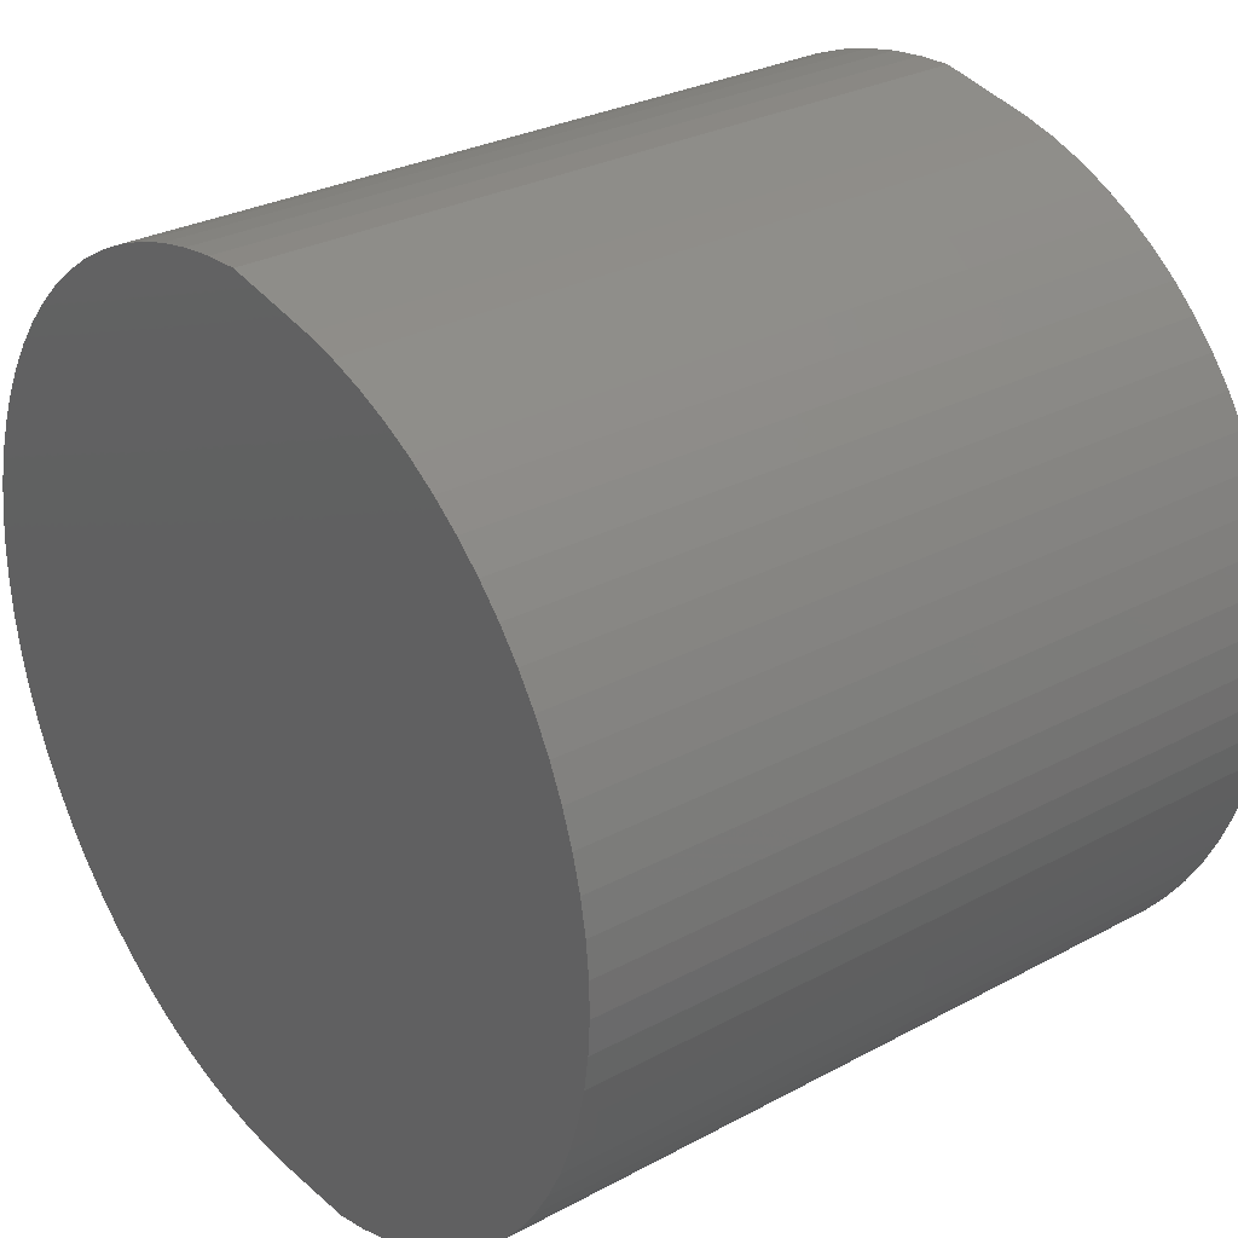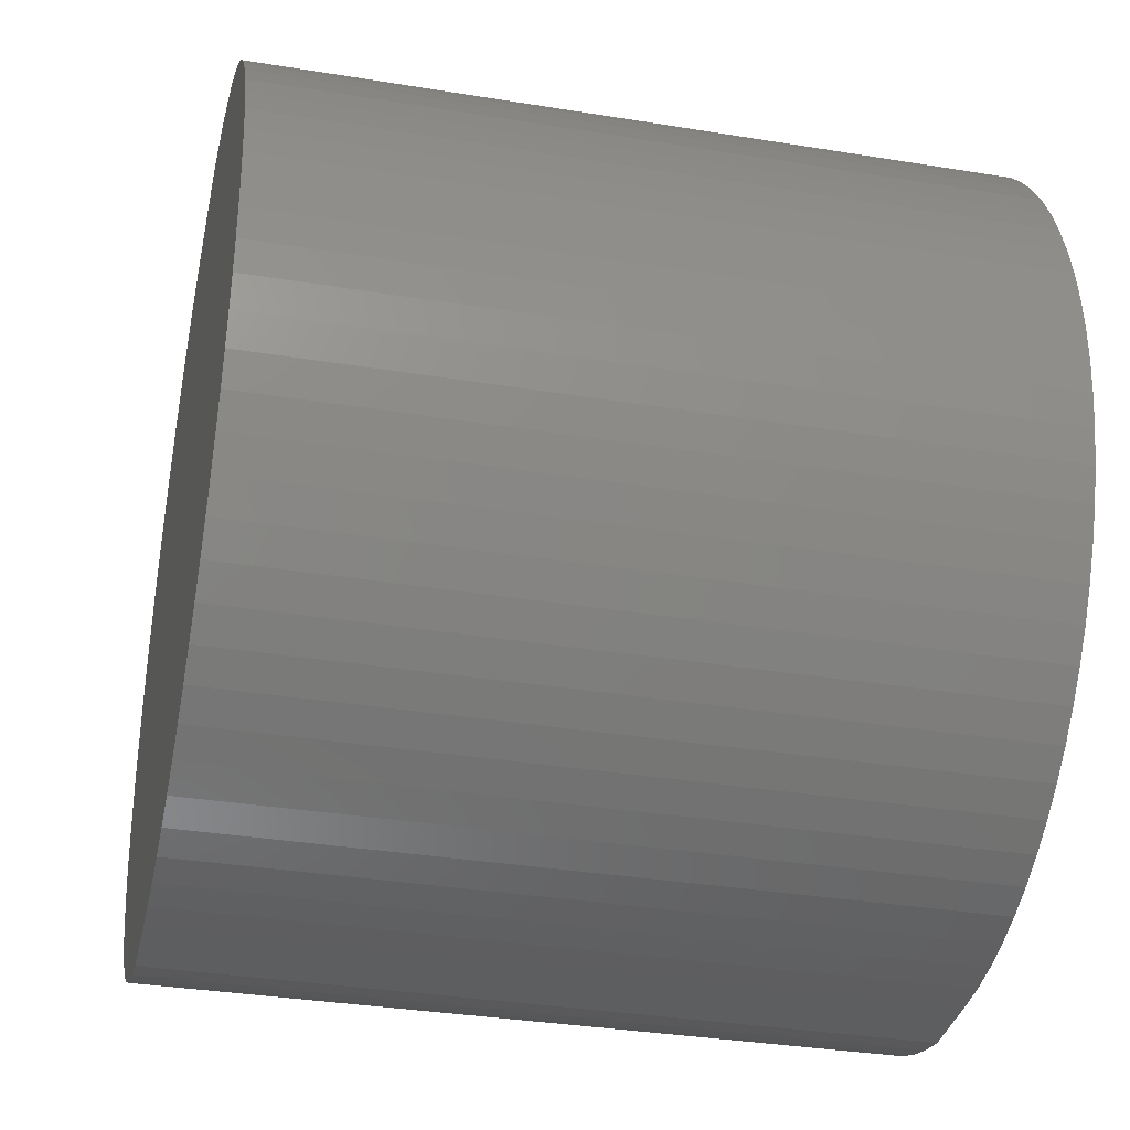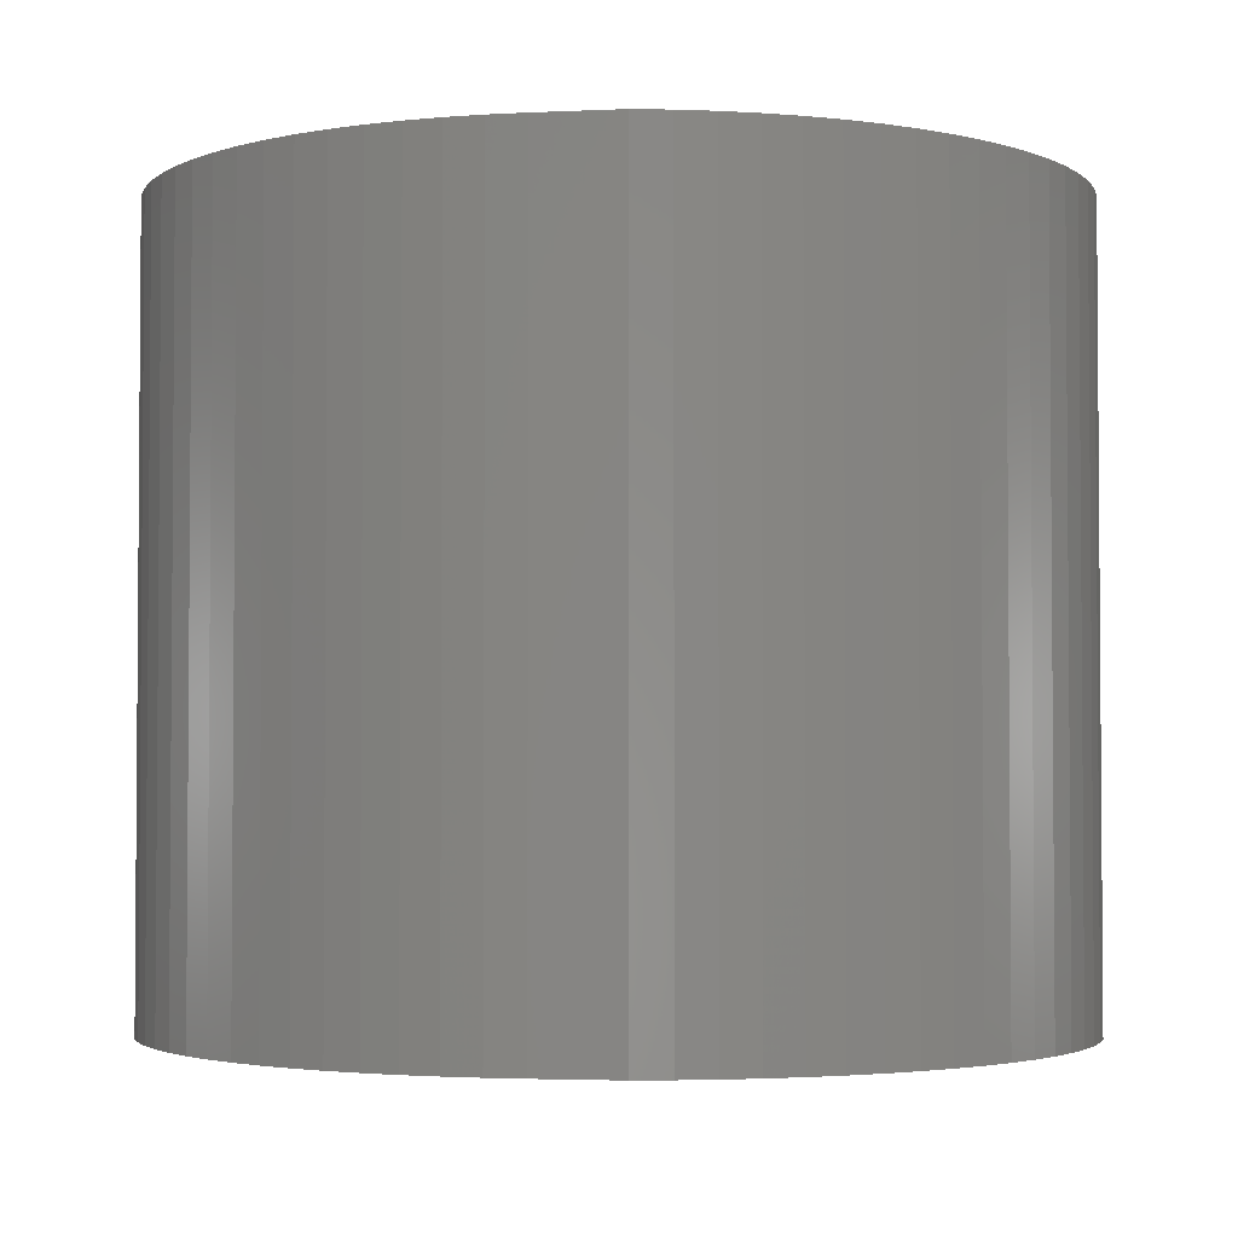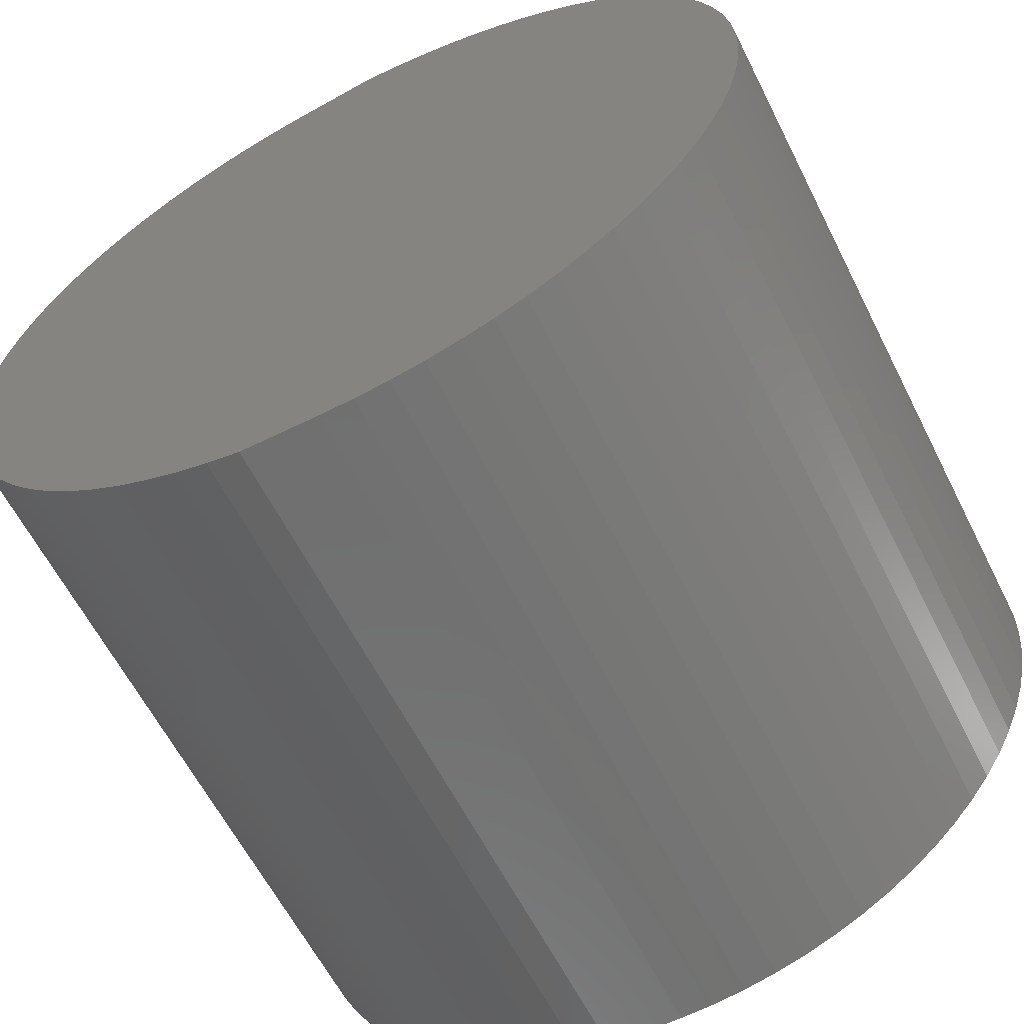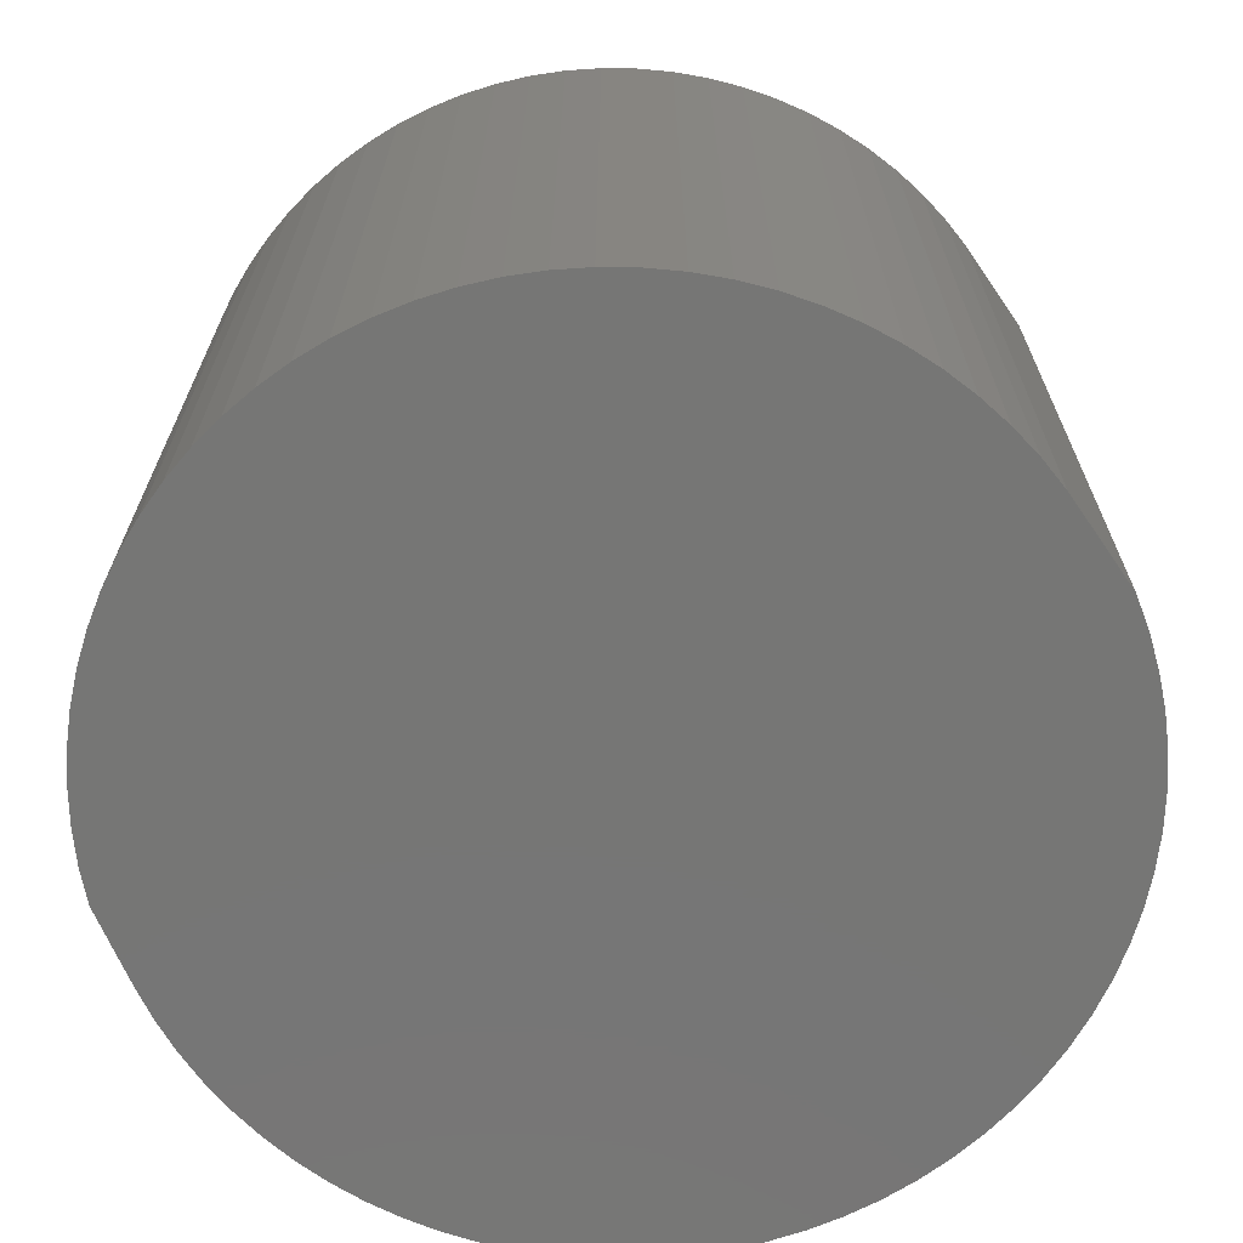
<metadata>
{"format":"stl","ext":"stl","renderer":"f3d","projection":"perspective","resolution":1024,"background":"white","views":[{"elev":29.1,"azim":51.4,"up":"+Y"},{"elev":-34.4,"azim":-102.4,"up":"+Y"},{"elev":-2.8,"azim":9.3,"up":"+Z"},{"elev":-61.2,"azim":-153.3,"up":"+Y"},{"elev":-68.5,"azim":113.3,"up":"+Z"}]}
</metadata>
<code>
# stl→obj: 225 verts, 446 faces
v -0.2624 0.5729 -0.01587
v -0.215 0.5748 0.9841
v -0.215 0.5748 -0.01587
v -0.2624 0.5729 0.9841
v -0.3096 0.5671 -0.01587
v -0.3096 0.5671 0.9841
v -0.3561 0.5576 -0.01587
v -0.3561 0.5576 0.9841
v -0.4018 0.5444 -0.01587
v -0.4018 0.5444 0.9841
v -0.4462 0.5276 -0.01587
v -0.4462 0.5276 0.9841
v -0.4891 0.5072 -0.01587
v -0.4891 0.5072 0.9841
v -0.5302 0.4835 -0.01587
v -0.5302 0.4835 0.9841
v -0.5693 0.4565 -0.01587
v -0.5693 0.4565 0.9841
v -0.6061 0.4265 -0.01587
v -0.6061 0.4265 0.9841
v -0.6403 0.3936 -0.01587
v -0.6403 0.3936 0.9841
v -0.6718 0.358 -0.01587
v -0.6718 0.358 0.9841
v -0.7004 0.32 -0.01587
v -0.7004 0.32 0.9841
v -0.7257 0.2799 0.9841
v -0.7257 0.2799 -0.01587
v -0.7478 0.2378 -0.01587
v -0.7478 0.2378 0.9841
v -0.7664 0.1941 -0.01587
v -0.7664 0.1941 0.9841
v -0.7815 0.1491 -0.01587
v -0.7815 0.1491 0.9841
v -0.7928 0.103 -0.01587
v -0.7928 0.103 0.9841
v -0.8005 0.0561 -0.01587
v -0.8005 0.0561 0.9841
v -0.8043 0.008757 -0.01587
v -0.8043 0.008757 0.9841
v -0.8043 -0.03874 -0.01587
v -0.8043 -0.03874 0.9841
v -0.8005 -0.08608 -0.01587
v -0.8005 -0.08608 0.9841
v -0.7928 -0.133 0.9841
v -0.7928 -0.133 -0.01587
v -0.7815 -0.1791 -0.01587
v -0.7815 -0.1791 0.9841
v -0.7664 -0.2241 -0.01587
v -0.7664 -0.2241 0.9841
v -0.7478 -0.2678 -0.01587
v -0.7478 -0.2678 0.9841
v -0.7257 -0.3099 -0.01587
v -0.7257 -0.3099 0.9841
v -0.7004 -0.35 -0.01587
v -0.7004 -0.35 0.9841
v -0.6718 -0.388 -0.01587
v -0.6718 -0.388 0.9841
v -0.6403 -0.4235 -0.01587
v -0.6403 -0.4235 0.9841
v -0.6061 -0.4564 -0.01587
v -0.6061 -0.4564 0.9841
v -0.5693 -0.4865 -0.01587
v -0.5693 -0.4865 0.9841
v -0.5302 -0.5135 -0.01587
v -0.5302 -0.5135 0.9841
v -0.4891 -0.5372 -0.01587
v -0.4891 -0.5372 0.9841
v -0.4462 -0.5576 -0.01587
v -0.4462 -0.5576 0.9841
v -0.4018 -0.5744 -0.01587
v -0.4018 -0.5744 0.9841
v -0.3561 -0.5876 -0.01587
v -0.3561 -0.5876 0.9841
v -0.3096 -0.5971 -0.01587
v -0.3096 -0.5971 0.9841
v -0.2624 -0.6028 -0.01587
v -0.2624 -0.6028 0.9841
v -0.215 -0.6048 0.9841
v -0.215 -0.6048 -0.01587
v -0.08095 0.548 0.9841
v -0.08095 0.548 -0.01587
v -0.1078 -0.6048 -0.01587
v -0.1078 -0.6048 0.9841
v -0.215 0.5748 -0.03175
v -0.2624 0.5729 -0.03175
v -0.3096 0.5671 -0.03175
v -0.3561 0.5576 -0.03175
v -0.4018 0.5444 -0.03175
v -0.4462 0.5276 -0.03175
v -0.4891 0.5072 -0.03175
v -0.5302 0.4835 -0.03175
v -0.5693 0.4565 -0.03175
v -0.6061 0.4265 -0.03175
v -0.6403 0.3936 -0.03175
v -0.6718 0.358 -0.03175
v -0.7004 0.32 -0.03175
v -0.7257 0.2799 -0.03175
v -0.7478 0.2378 -0.03175
v -0.7664 0.1941 -0.03175
v -0.7815 0.1491 -0.03175
v -0.7928 0.103 -0.03175
v -0.8005 0.0561 -0.03175
v -0.8043 0.008757 -0.03175
v -0.8043 -0.03874 -0.03175
v -0.8005 -0.08608 -0.03175
v -0.7928 -0.133 -0.03175
v -0.7815 -0.1791 -0.03175
v -0.7664 -0.2241 -0.03175
v -0.7478 -0.2678 -0.03175
v -0.7257 -0.3099 -0.03175
v -0.7004 -0.35 -0.03175
v -0.6718 -0.388 -0.03175
v -0.6403 -0.4235 -0.03175
v -0.6061 -0.4564 -0.03175
v -0.5693 -0.4865 -0.03175
v -0.5302 -0.5135 -0.03175
v -0.4891 -0.5372 -0.03175
v -0.4462 -0.5576 -0.03175
v -0.4018 -0.5744 -0.03175
v -0.3561 -0.5876 -0.03175
v -0.3096 -0.5971 -0.03175
v -0.2624 -0.6028 -0.03175
v -0.215 -0.6048 -0.03175
v -0.0616 -0.5944 0.9841
v -0.01642 -0.5803 0.9841
v 0.02748 -0.5627 0.9841
v 0.06983 -0.5416 0.9841
v 0.1103 -0.5171 0.9841
v 0.1488 -0.4895 0.9841
v 0.1848 -0.4589 0.9841
v 0.2184 -0.4255 0.9841
v 0.2491 -0.3895 0.9841
v 0.2768 -0.3512 0.9841
v 0.3014 -0.3108 0.9841
v 0.3226 -0.2685 0.9841
v 0.3404 -0.2246 0.9841
v 0.3545 -0.1795 0.9841
v 0.3651 -0.1334 0.9841
v 0.3718 -0.08653 0.9841
v 0.3748 -0.03931 0.9841
v 0.374 0.008001 0.9841
v 0.3694 0.05509 0.9841
v 0.3611 0.1017 0.9841
v 0.349 0.1474 0.9841
v -0.03532 0.5355 0.9841
v 0.3333 0.192 0.9841
v 0.009152 0.5193 0.9841
v 0.314 0.2353 0.9841
v 0.05219 0.4997 0.9841
v 0.2914 0.2768 0.9841
v 0.09351 0.4766 0.9841
v 0.2655 0.3164 0.9841
v 0.1328 0.4503 0.9841
v 0.2365 0.3538 0.9841
v 0.1699 0.4209 0.9841
v 0.2046 0.3887 0.9841
v -0.0616 -0.5944 -0.01587
v -0.01642 -0.5803 -0.01587
v 0.02748 -0.5627 -0.01587
v 0.06983 -0.5416 -0.01587
v 0.1103 -0.5171 -0.01587
v 0.1488 -0.4895 -0.01587
v 0.1848 -0.4589 -0.01587
v 0.2184 -0.4255 -0.01587
v 0.2491 -0.3895 -0.01587
v 0.2768 -0.3512 -0.01587
v 0.3014 -0.3108 -0.01587
v 0.3226 -0.2685 -0.01587
v 0.3404 -0.2246 -0.01587
v 0.3545 -0.1795 -0.01587
v 0.3651 -0.1334 -0.01587
v 0.3718 -0.08653 -0.01587
v 0.3748 -0.03931 -0.01587
v 0.374 0.008001 -0.01587
v 0.3694 0.05509 -0.01587
v 0.3611 0.1017 -0.01587
v 0.349 0.1474 -0.01587
v 0.3333 0.192 -0.01587
v 0.314 0.2353 -0.01587
v 0.2914 0.2768 -0.01587
v 0.2655 0.3164 -0.01587
v 0.2365 0.3538 -0.01587
v 0.2046 0.3887 -0.01587
v 0.1699 0.4209 -0.01587
v 0.1328 0.4503 -0.01587
v 0.09351 0.4766 -0.01587
v 0.05219 0.4997 -0.01587
v 0.009152 0.5193 -0.01587
v -0.03532 0.5355 -0.01587
v -0.08095 0.548 -0.03175
v -0.1078 -0.6048 -0.03175
v -0.0616 -0.5944 -0.03175
v -0.01642 -0.5803 -0.03175
v 0.02748 -0.5627 -0.03175
v 0.06983 -0.5416 -0.03175
v 0.1103 -0.5171 -0.03175
v 0.1488 -0.4895 -0.03175
v 0.1848 -0.4589 -0.03175
v 0.2184 -0.4255 -0.03175
v 0.2491 -0.3895 -0.03175
v 0.2768 -0.3512 -0.03175
v 0.3014 -0.3108 -0.03175
v 0.3226 -0.2685 -0.03175
v 0.3404 -0.2246 -0.03175
v 0.3545 -0.1795 -0.03175
v 0.3651 -0.1334 -0.03175
v 0.3718 -0.08653 -0.03175
v 0.3748 -0.03931 -0.03175
v 0.374 0.008001 -0.03175
v 0.3694 0.05509 -0.03175
v 0.3611 0.1017 -0.03175
v 0.349 0.1474 -0.03175
v -0.03532 0.5355 -0.03175
v 0.3333 0.192 -0.03175
v 0.009152 0.5193 -0.03175
v 0.314 0.2353 -0.03175
v 0.05219 0.4997 -0.03175
v 0.2914 0.2768 -0.03175
v 0.09351 0.4766 -0.03175
v 0.2655 0.3164 -0.03175
v 0.1328 0.4503 -0.03175
v 0.2365 0.3538 -0.03175
v 0.1699 0.4209 -0.03175
v 0.2046 0.3887 -0.03175
f 1 2 3
f 1 4 2
f 5 6 4
f 5 4 1
f 7 8 6
f 7 6 5
f 9 10 8
f 9 8 7
f 11 10 9
f 11 12 10
f 13 12 11
f 13 14 12
f 15 16 14
f 15 14 13
f 17 16 15
f 17 18 16
f 19 20 18
f 19 18 17
f 21 22 20
f 21 20 19
f 23 24 22
f 23 22 21
f 25 26 24
f 25 27 26
f 25 24 23
f 28 27 25
f 29 30 27
f 29 27 28
f 31 32 30
f 31 30 29
f 33 34 32
f 33 32 31
f 35 36 34
f 35 34 33
f 37 38 36
f 37 36 35
f 39 40 38
f 39 38 37
f 41 42 40
f 41 40 39
f 43 44 42
f 43 45 44
f 43 42 41
f 46 45 43
f 47 48 45
f 47 45 46
f 49 50 48
f 49 48 47
f 51 52 50
f 51 50 49
f 53 54 52
f 53 52 51
f 55 56 54
f 55 54 53
f 57 58 56
f 57 56 55
f 59 60 58
f 59 58 57
f 61 60 59
f 61 62 60
f 63 62 61
f 63 64 62
f 65 64 63
f 65 66 64
f 67 66 65
f 67 68 66
f 69 68 67
f 69 70 68
f 71 70 69
f 71 72 70
f 73 72 71
f 73 74 72
f 75 74 73
f 75 76 74
f 77 76 75
f 77 78 76
f 77 79 78
f 80 79 77
f 3 81 82
f 3 2 81
f 83 79 80
f 83 84 79
f 1 3 85
f 1 85 86
f 5 86 87
f 5 1 86
f 7 87 88
f 7 5 87
f 9 88 89
f 9 7 88
f 11 9 89
f 11 89 90
f 13 11 90
f 13 90 91
f 15 91 92
f 15 13 91
f 17 15 92
f 17 92 93
f 19 93 94
f 19 17 93
f 21 94 95
f 21 19 94
f 23 95 96
f 23 21 95
f 25 96 97
f 25 23 96
f 28 97 98
f 28 25 97
f 29 98 99
f 29 28 98
f 31 99 100
f 31 29 99
f 33 100 101
f 33 31 100
f 35 101 102
f 35 33 101
f 37 102 103
f 37 35 102
f 39 103 104
f 39 37 103
f 41 104 105
f 41 39 104
f 43 105 106
f 43 41 105
f 46 106 107
f 46 43 106
f 47 107 108
f 47 46 107
f 49 108 109
f 49 47 108
f 51 109 110
f 51 49 109
f 53 110 111
f 53 51 110
f 55 111 112
f 55 53 111
f 57 112 113
f 57 55 112
f 59 113 114
f 59 57 113
f 61 59 114
f 61 114 115
f 63 61 115
f 63 115 116
f 65 63 116
f 65 116 117
f 67 65 117
f 67 117 118
f 69 67 118
f 69 118 119
f 71 69 119
f 71 119 120
f 73 71 120
f 73 120 121
f 75 73 121
f 75 121 122
f 77 75 122
f 77 122 123
f 80 123 124
f 80 77 123
f 125 79 84
f 126 79 125
f 127 79 126
f 128 79 127
f 129 79 128
f 130 79 129
f 131 79 130
f 132 79 131
f 133 79 132
f 134 79 133
f 135 79 134
f 136 79 135
f 137 79 136
f 138 79 137
f 139 79 138
f 140 79 139
f 141 79 140
f 142 79 141
f 143 79 142
f 144 79 143
f 81 2 4
f 81 4 6
f 81 6 8
f 81 8 10
f 81 10 12
f 81 12 14
f 81 14 16
f 81 16 18
f 81 18 20
f 81 20 22
f 81 22 24
f 81 24 26
f 81 26 27
f 81 27 30
f 81 30 32
f 81 32 34
f 81 34 36
f 81 36 38
f 81 38 40
f 81 40 42
f 81 42 44
f 81 44 45
f 81 45 48
f 81 48 50
f 81 50 52
f 81 52 54
f 81 54 56
f 81 56 58
f 81 58 60
f 81 60 62
f 81 62 64
f 81 64 66
f 81 66 68
f 81 68 70
f 81 70 72
f 81 72 74
f 81 74 76
f 81 76 78
f 81 78 79
f 145 79 144
f 146 81 79
f 147 79 145
f 148 146 79
f 149 79 147
f 150 148 79
f 151 79 149
f 152 150 79
f 153 79 151
f 154 152 79
f 155 79 153
f 156 154 79
f 157 79 155
f 157 156 79
f 158 84 83
f 158 125 84
f 159 126 125
f 159 125 158
f 160 127 126
f 160 126 159
f 161 128 127
f 161 127 160
f 162 129 128
f 162 128 161
f 163 130 129
f 163 131 130
f 163 129 162
f 164 131 163
f 165 131 164
f 165 132 131
f 166 133 132
f 166 132 165
f 167 133 166
f 167 134 133
f 168 135 134
f 168 134 167
f 169 136 135
f 169 137 136
f 169 135 168
f 170 137 169
f 171 138 137
f 171 137 170
f 172 139 138
f 172 138 171
f 173 140 139
f 173 139 172
f 174 141 140
f 174 140 173
f 175 142 141
f 175 141 174
f 176 143 142
f 176 142 175
f 177 144 143
f 177 145 144
f 177 143 176
f 178 145 177
f 179 147 145
f 179 149 147
f 179 145 178
f 180 149 179
f 181 151 149
f 181 149 180
f 182 153 151
f 182 151 181
f 183 155 153
f 183 153 182
f 184 157 155
f 184 155 183
f 185 156 157
f 185 157 184
f 186 154 156
f 186 156 185
f 187 152 154
f 187 154 186
f 188 150 152
f 188 152 187
f 189 148 150
f 189 150 188
f 190 148 189
f 190 146 148
f 82 146 190
f 82 81 146
f 3 82 191
f 3 191 85
f 83 80 124
f 83 124 192
f 193 192 124
f 194 193 124
f 195 194 124
f 196 195 124
f 197 196 124
f 198 197 124
f 199 198 124
f 200 199 124
f 201 200 124
f 202 201 124
f 203 202 124
f 204 203 124
f 205 204 124
f 206 205 124
f 207 206 124
f 208 207 124
f 209 208 124
f 210 209 124
f 211 210 124
f 212 211 124
f 191 86 85
f 191 87 86
f 191 88 87
f 191 89 88
f 191 90 89
f 191 91 90
f 191 92 91
f 191 93 92
f 191 94 93
f 191 95 94
f 191 96 95
f 191 97 96
f 191 98 97
f 191 99 98
f 191 100 99
f 191 101 100
f 191 102 101
f 191 103 102
f 191 104 103
f 191 105 104
f 191 106 105
f 191 107 106
f 191 108 107
f 191 109 108
f 191 110 109
f 191 111 110
f 191 112 111
f 191 113 112
f 191 114 113
f 191 115 114
f 191 116 115
f 191 117 116
f 191 118 117
f 191 119 118
f 191 120 119
f 191 121 120
f 191 122 121
f 191 123 122
f 191 124 123
f 213 212 124
f 214 124 191
f 215 213 124
f 216 124 214
f 217 215 124
f 218 124 216
f 219 217 124
f 220 124 218
f 221 219 124
f 222 124 220
f 223 221 124
f 224 124 222
f 225 223 124
f 225 124 224
f 158 83 192
f 158 192 193
f 159 193 194
f 159 158 193
f 160 194 195
f 160 159 194
f 161 195 196
f 161 160 195
f 162 196 197
f 162 161 196
f 163 197 198
f 163 162 197
f 164 163 198
f 164 198 199
f 165 164 199
f 165 199 200
f 166 200 201
f 166 165 200
f 167 201 202
f 167 166 201
f 168 202 203
f 168 167 202
f 169 203 204
f 169 168 203
f 170 204 205
f 170 169 204
f 171 205 206
f 171 170 205
f 172 206 207
f 172 171 206
f 173 207 208
f 173 172 207
f 174 208 209
f 174 173 208
f 175 209 210
f 175 174 209
f 176 210 211
f 176 175 210
f 177 211 212
f 177 176 211
f 178 212 213
f 178 177 212
f 179 213 215
f 179 178 213
f 180 215 217
f 180 179 215
f 181 217 219
f 181 180 217
f 182 219 221
f 182 181 219
f 183 221 223
f 183 182 221
f 184 223 225
f 184 183 223
f 185 225 224
f 185 184 225
f 186 224 222
f 186 185 224
f 187 222 220
f 187 186 222
f 188 220 218
f 188 187 220
f 189 218 216
f 189 188 218
f 190 189 216
f 190 216 214
f 82 190 214
f 82 214 191

</code>
